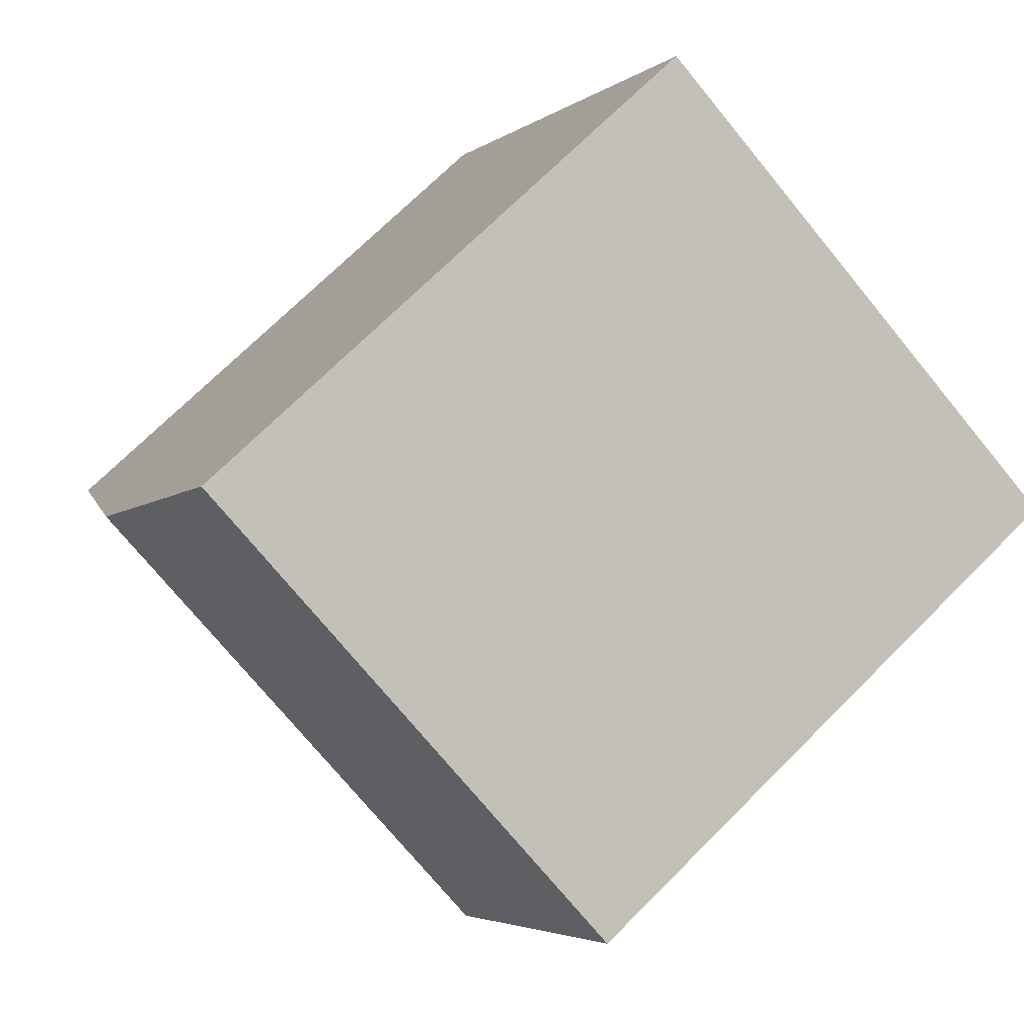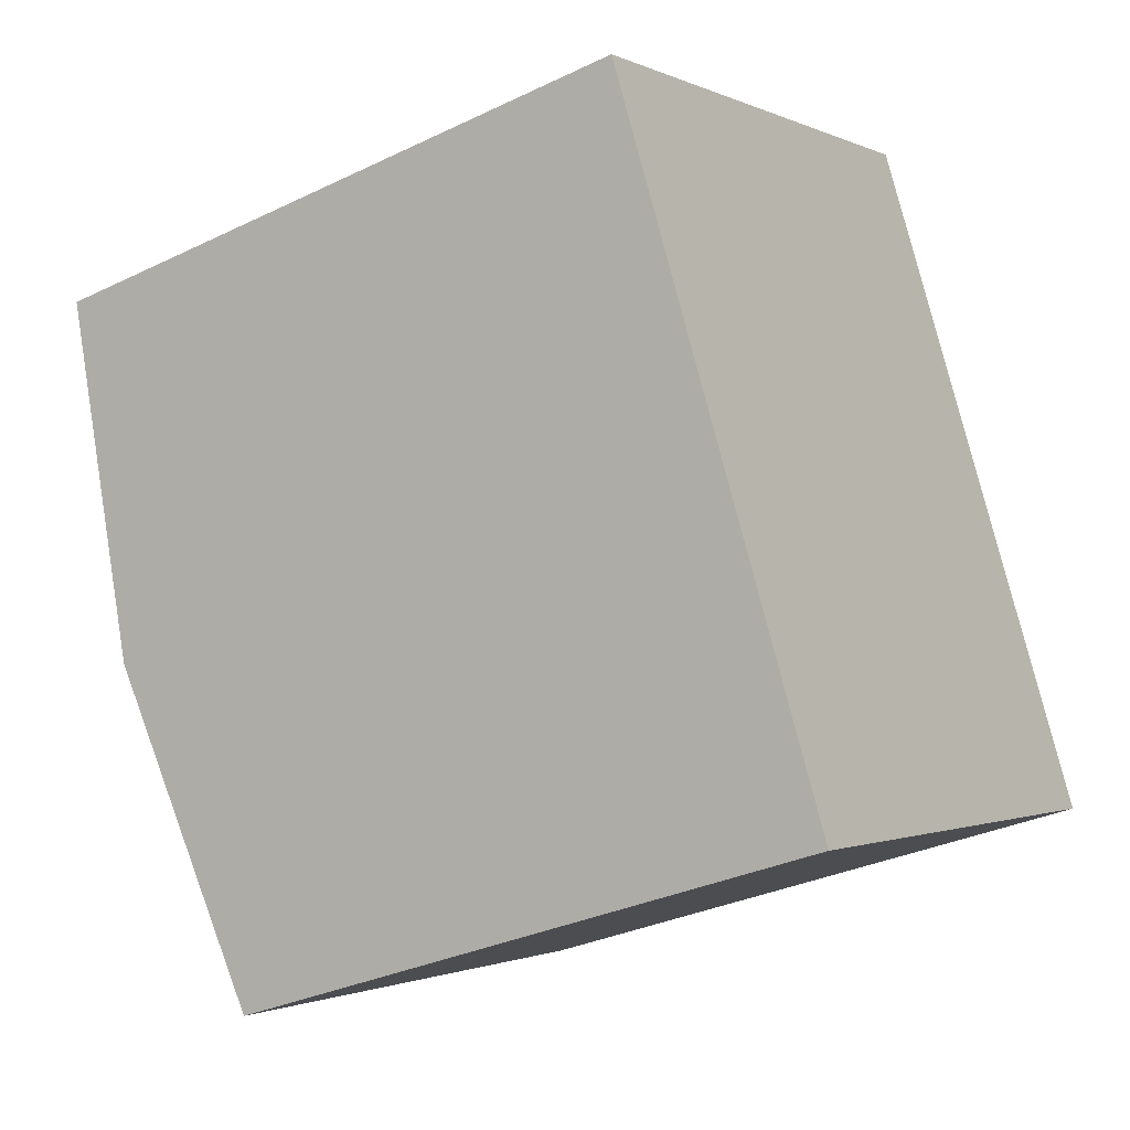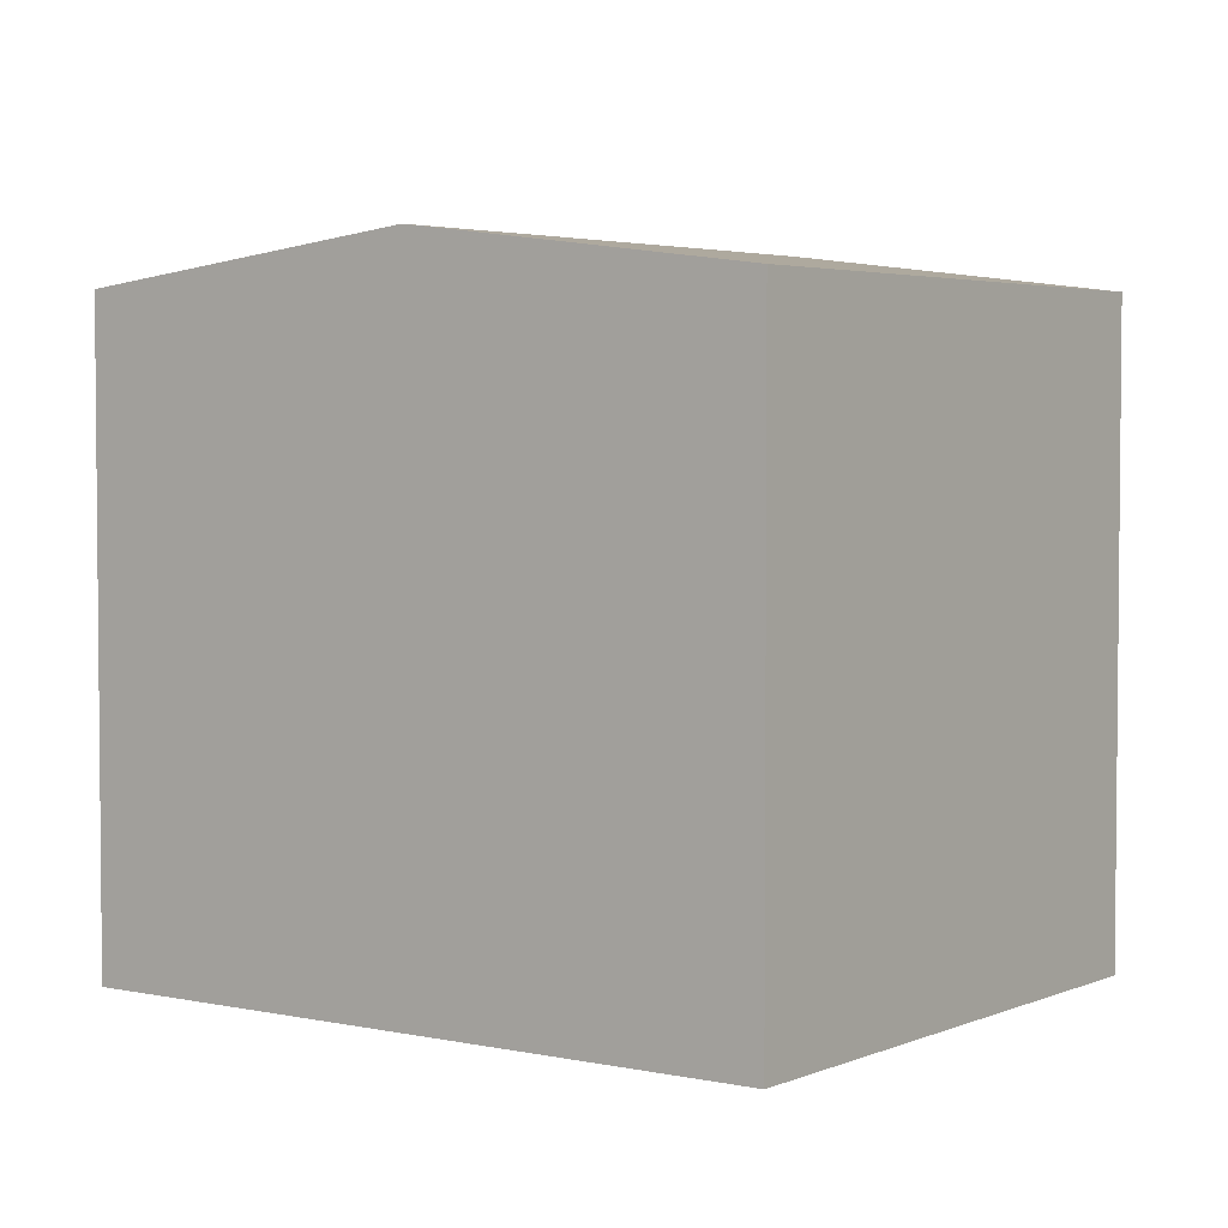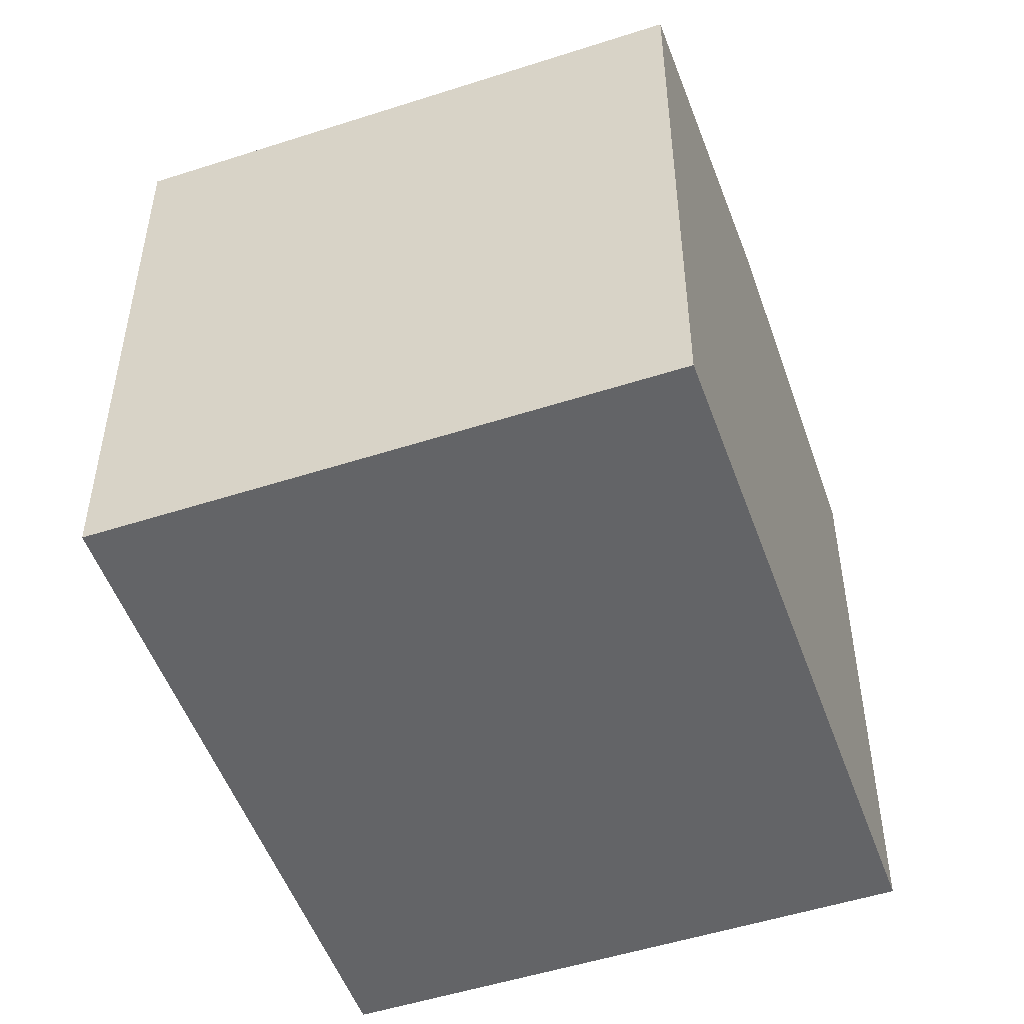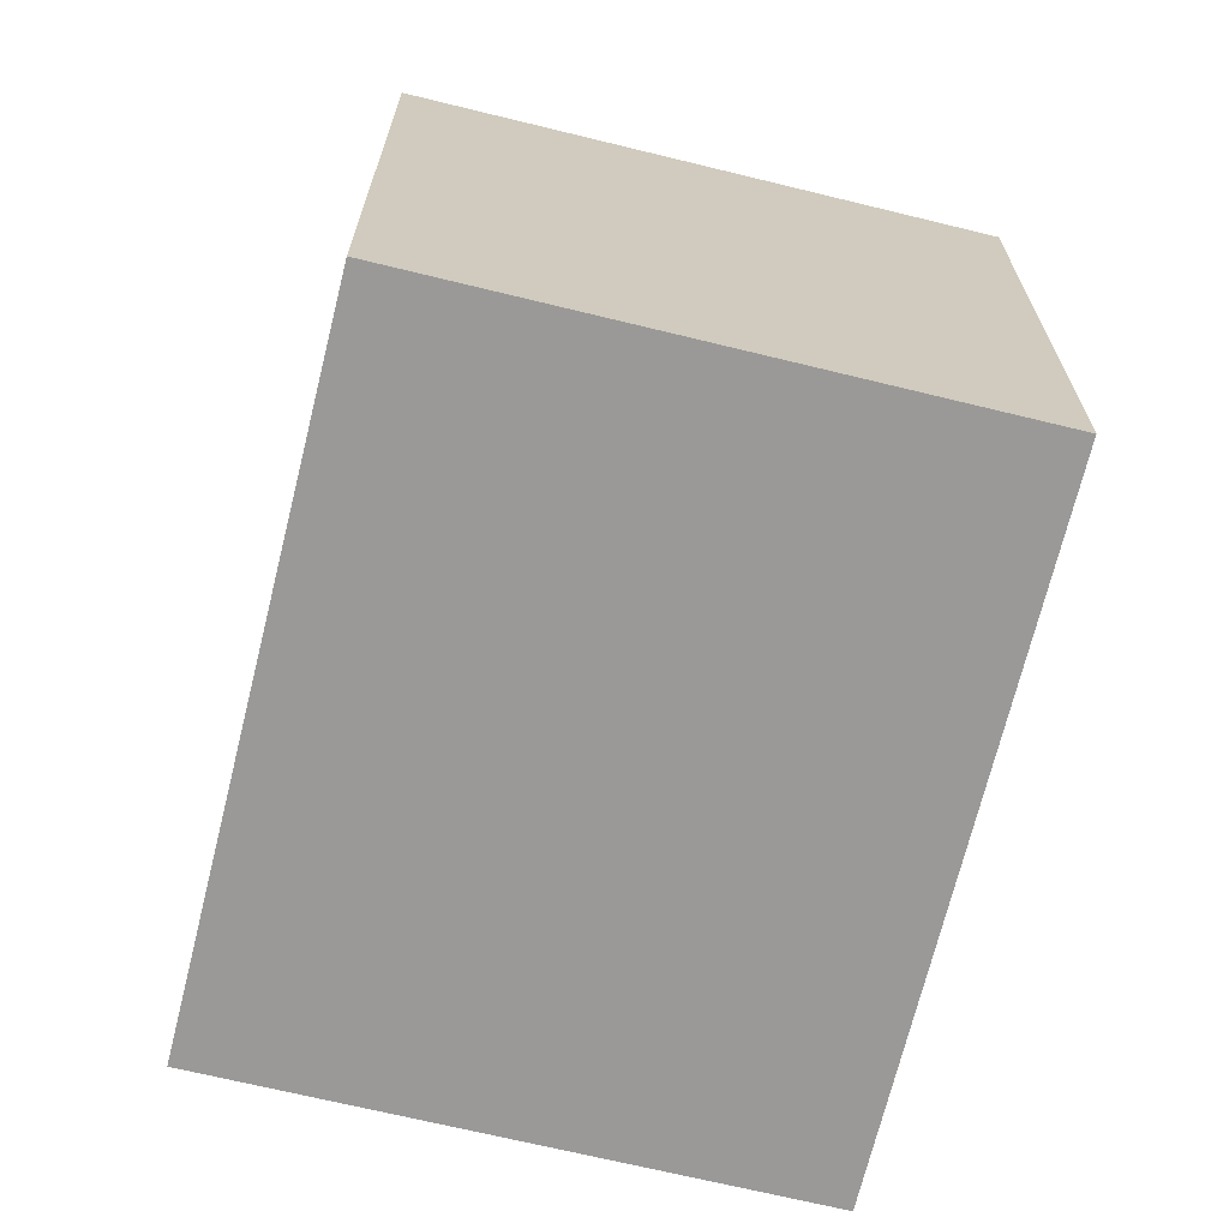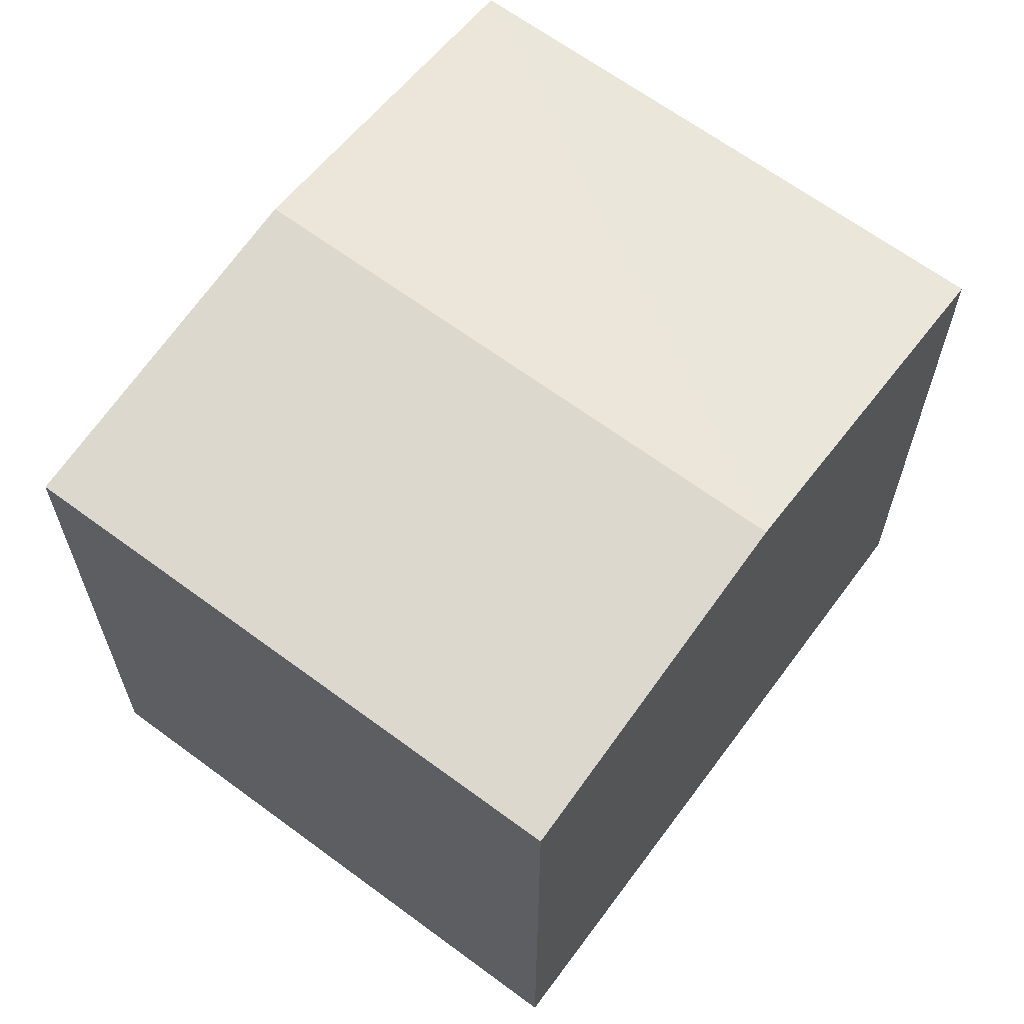
<metadata>
{"format":"obj","ext":"obj","renderer":"f3d","projection":"perspective","resolution":1024,"background":"white","views":[{"elev":71.2,"azim":-135.0,"up":"+Z"},{"elev":-31.9,"azim":-55.8,"up":"+Z"},{"elev":3.6,"azim":100.0,"up":"+Y"},{"elev":-51.2,"azim":173.2,"up":"+Y"},{"elev":-69.0,"azim":140.1,"up":"+Y"},{"elev":65.2,"azim":10.5,"up":"+Y"}]}
</metadata>
<code>
v  3.182 13.52 -6.431
v  10.71 12.64 5.276
v  13.86 13.52 -1.182
v  0.0002697 12.64 -0.0004007
v  6.364 12.64 -12.86
v  17 12.64 -7.64
v  10.71 -3.231e-16 5.277
v  17 4.678e-16 -7.64
v  0 0 0
v  6.364 7.875e-16 -12.86
g defaultobject
f 1 2 3
f 2 1 4
f 5 3 6
f 3 5 1
f 6 7 8
f 7 6 2
f 2 6 3
f 7 4 9
f 4 7 2
f 4 10 9
f 10 4 5
f 5 4 1
f 5 8 10
f 8 5 6
f 9 8 7
f 8 9 10

</code>
